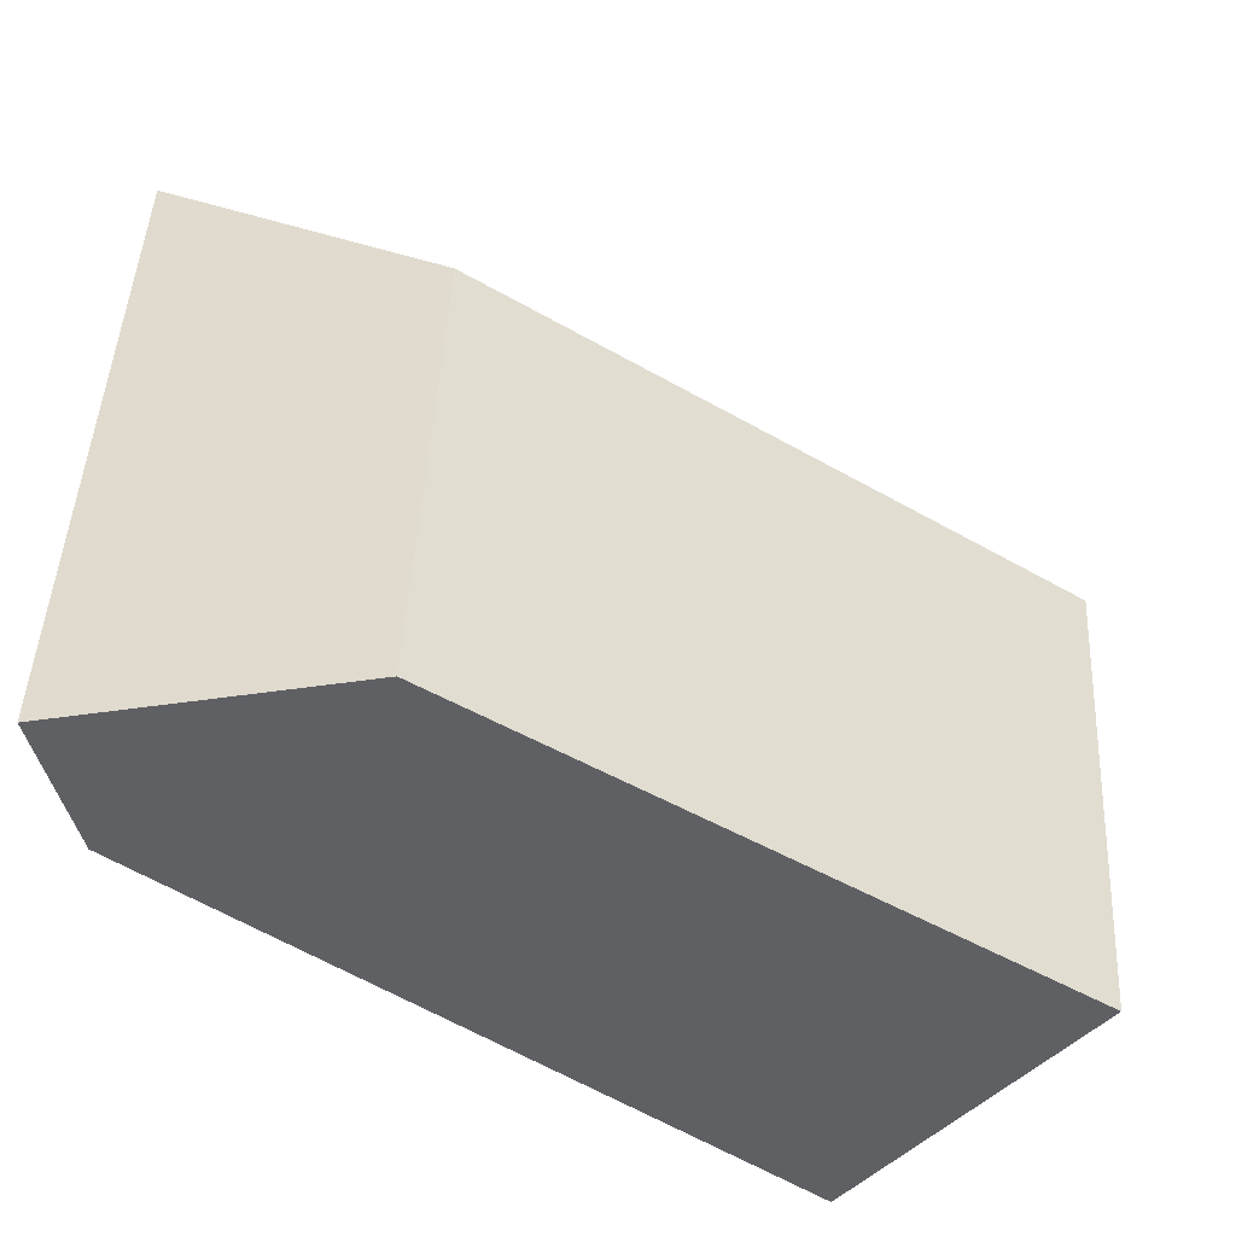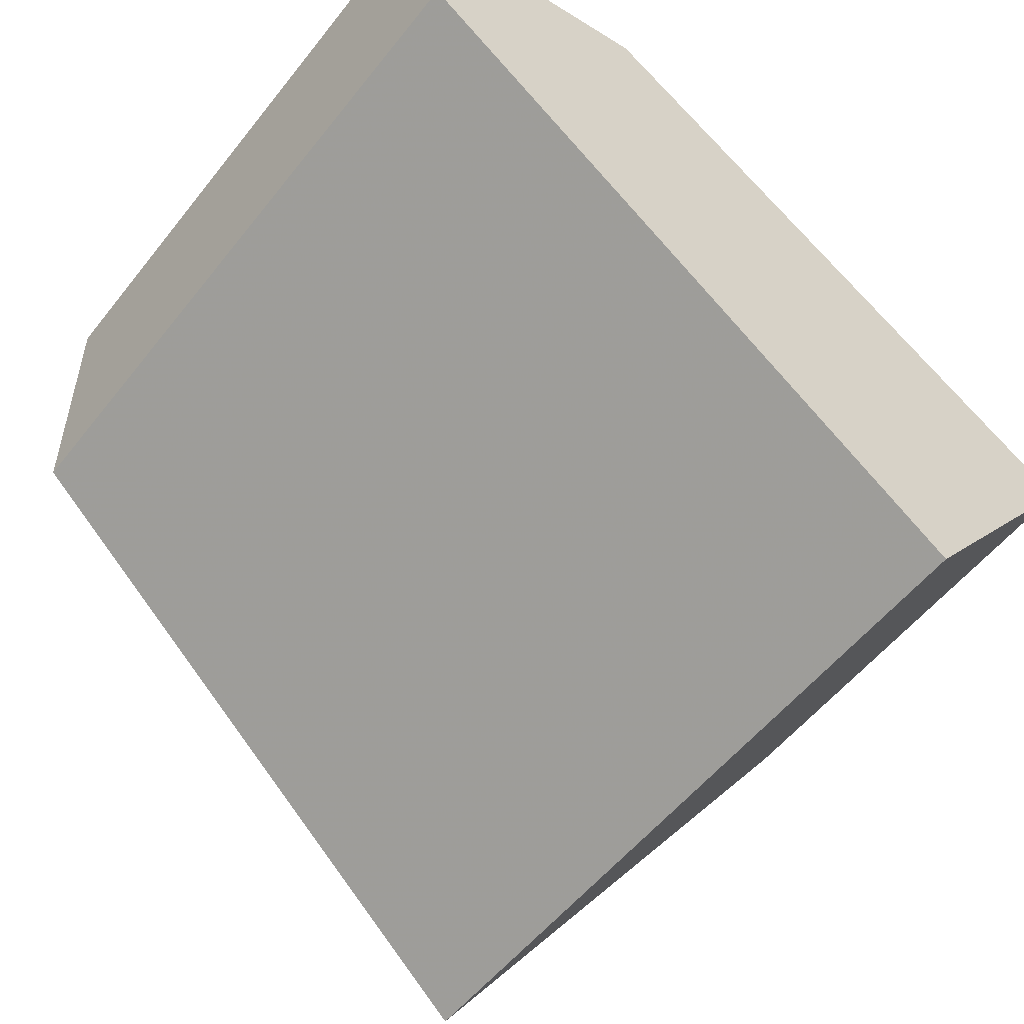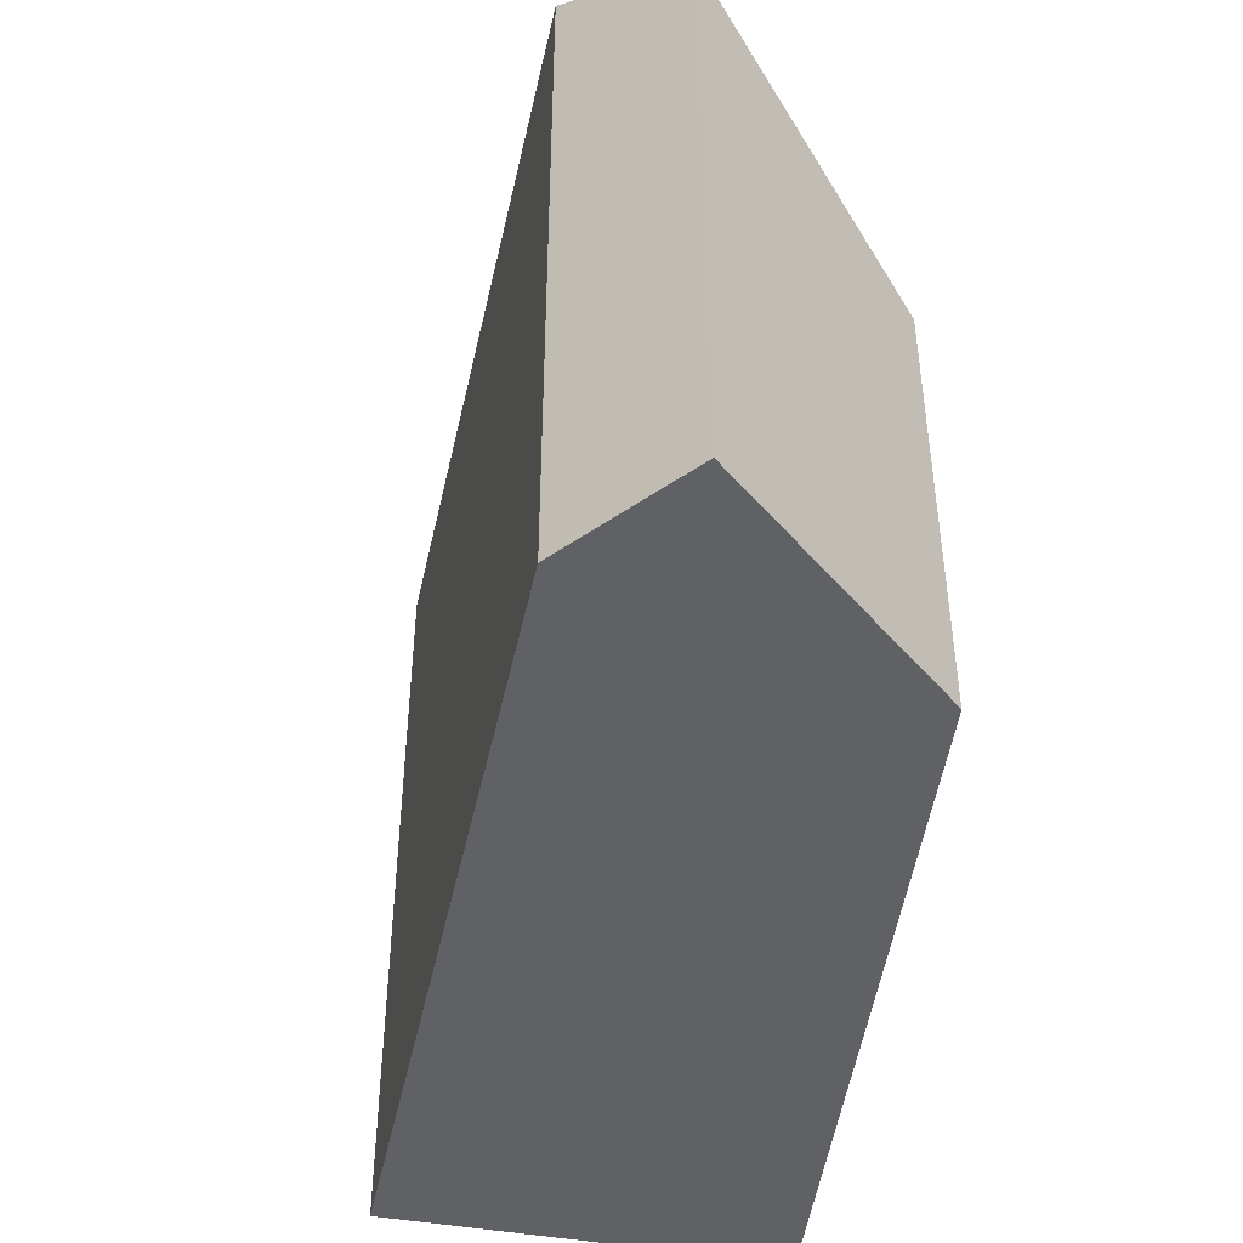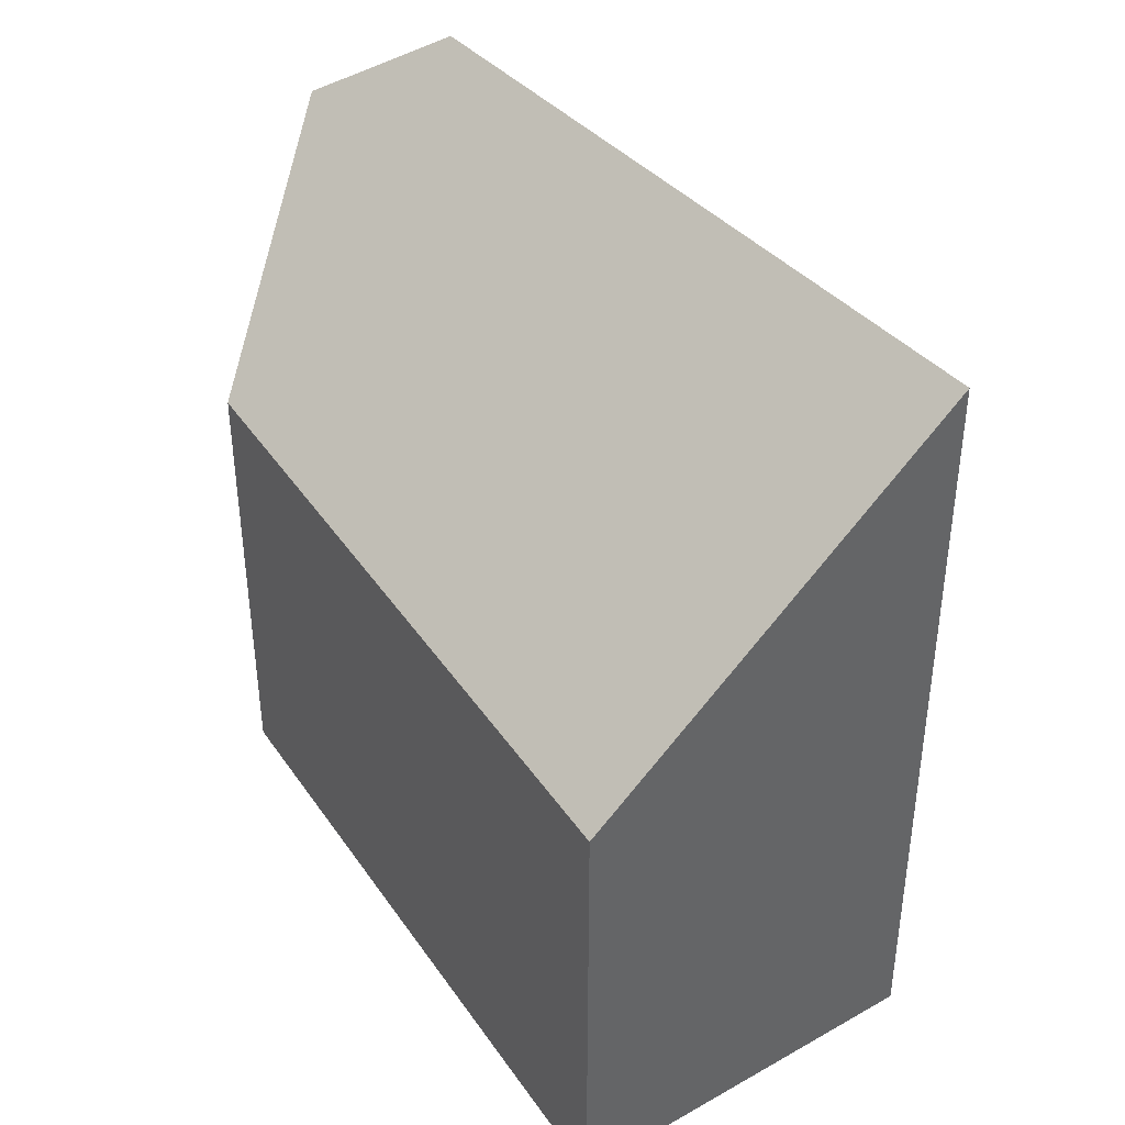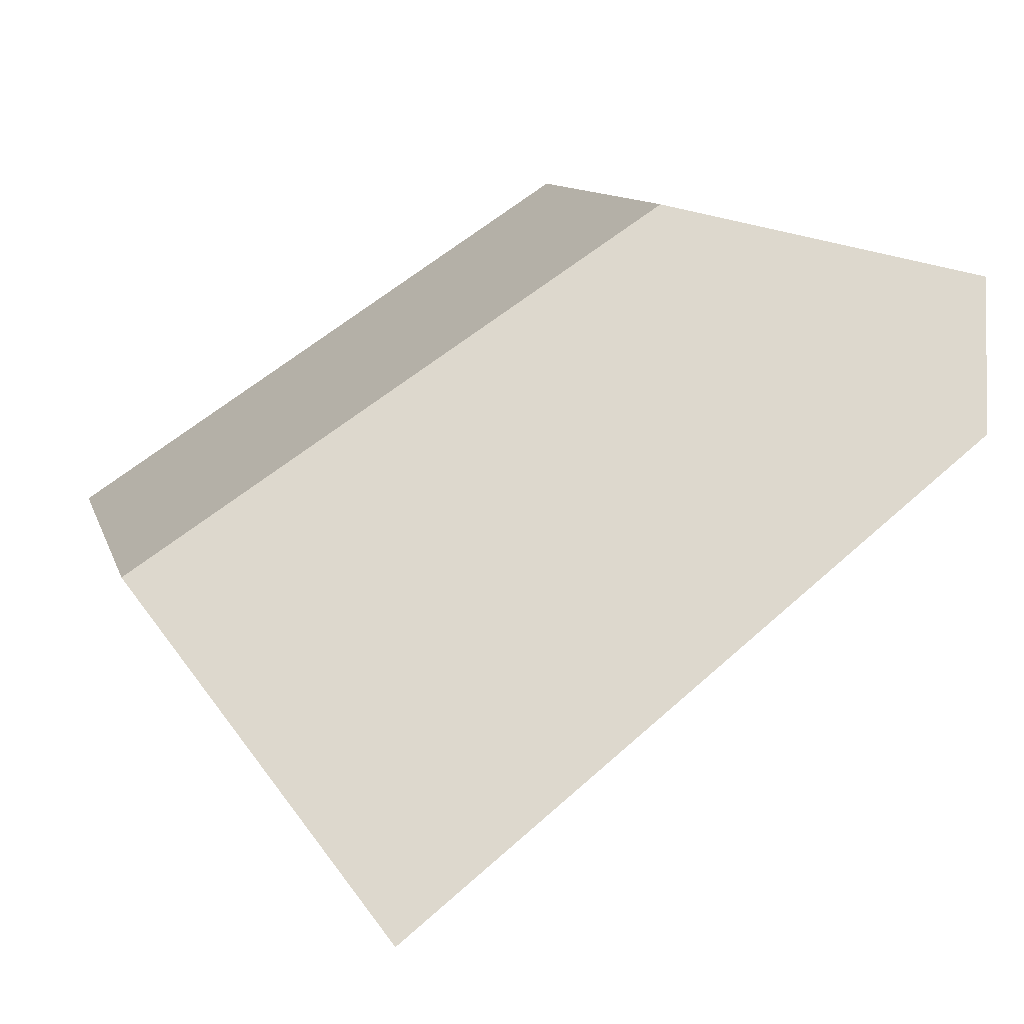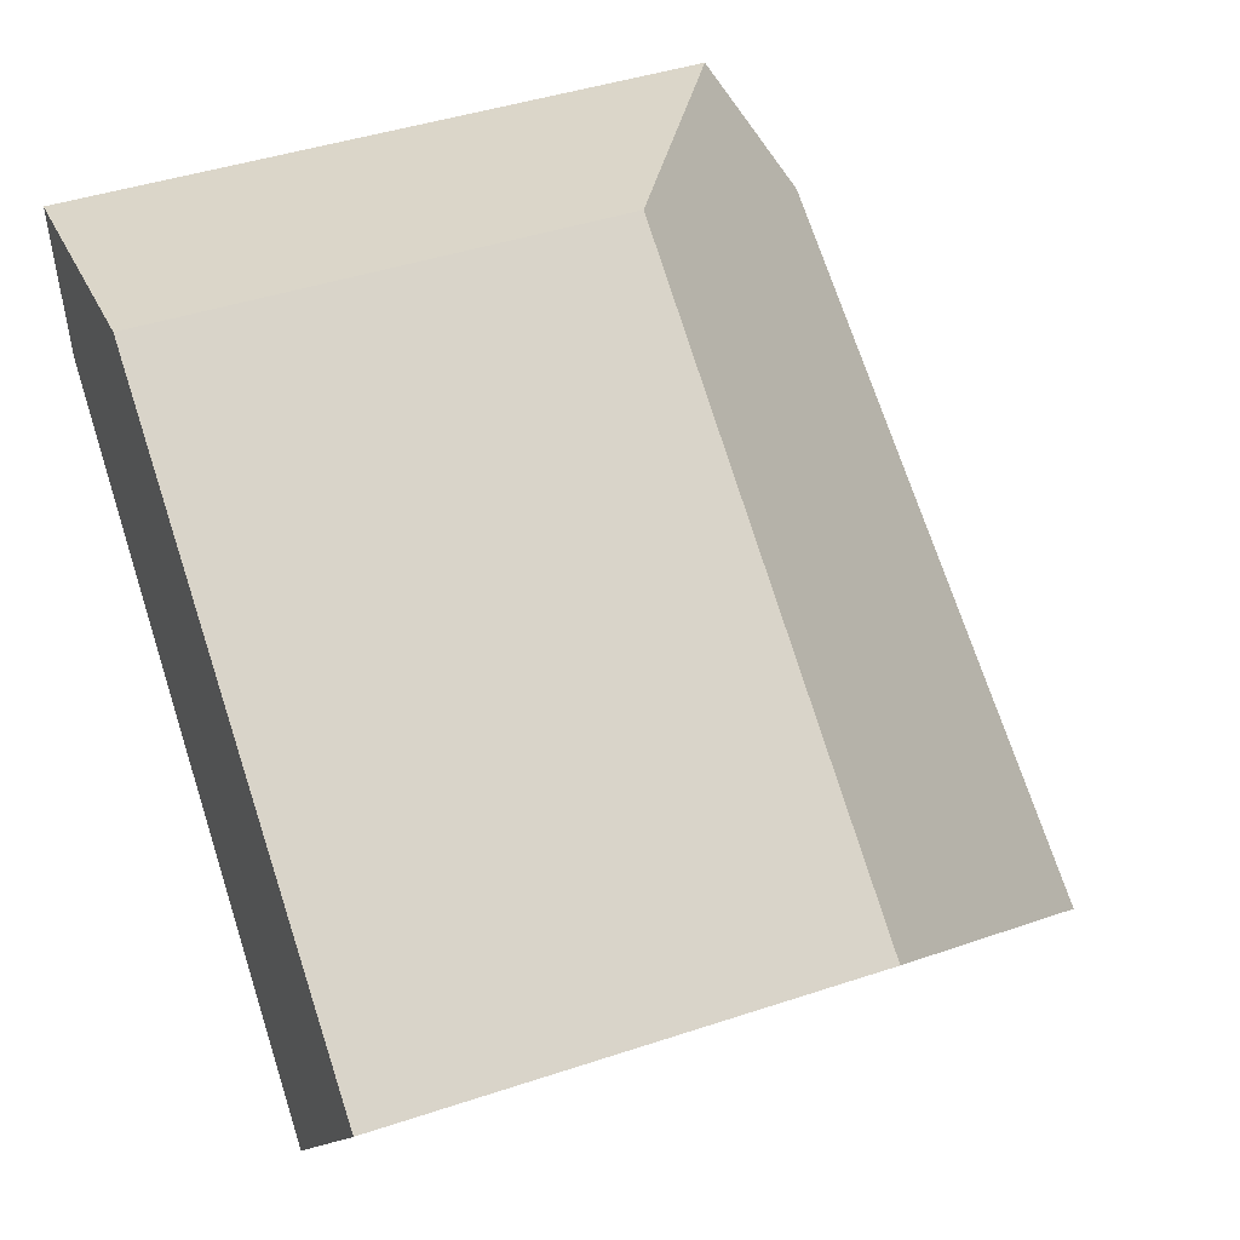
<metadata>
{"format":"obj","ext":"obj","renderer":"f3d","projection":"perspective","resolution":1024,"background":"white","views":[{"elev":46.1,"azim":2.9,"up":"+Z"},{"elev":-55.2,"azim":-37.7,"up":"+Z"},{"elev":-47.6,"azim":-64.9,"up":"+Y"},{"elev":42.2,"azim":91.6,"up":"+Y"},{"elev":10.6,"azim":166.0,"up":"+Z"},{"elev":43.7,"azim":68.6,"up":"+Z"}]}
</metadata>
<code>
v 5.224 -0.09972 -2.577
v 5.184 -0.07515 -2.586
v 5.184 -0.1639 -2.586
v 5.224 -0.1639 -2.577
v 5.184 -0.07515 -2.586
v 5.189 -0.06306 -2.606
v 5.189 -0.1639 -2.606
v 5.184 -0.1639 -2.586
v 5.189 -0.06306 -2.606
v 5.272 -0.05677 -2.669
v 5.272 -0.1639 -2.669
v 5.189 -0.1639 -2.606
v 5.184 -0.1639 -2.586
v 5.189 -0.1639 -2.606
v 5.272 -0.1639 -2.669
v 5.302 -0.1639 -2.628
v 5.224 -0.1639 -2.577
v 5.302 -0.09972 -2.628
v 5.224 -0.09972 -2.577
v 5.224 -0.1639 -2.577
v 5.302 -0.1639 -2.628
v 5.302 -0.09972 -2.628
v 5.272 -0.05677 -2.669
v 5.189 -0.06306 -2.606
v 5.184 -0.07515 -2.586
v 5.224 -0.09972 -2.577
v 5.272 -0.05677 -2.669
v 5.302 -0.09972 -2.628
v 5.302 -0.1639 -2.628
v 5.272 -0.1639 -2.669
f 1 2 3
f 1 3 4
f 5 6 7
f 5 7 8
f 9 10 11
f 9 11 12
f 13 14 15
f 13 15 16
f 13 16 17
f 18 19 20
f 18 20 21
f 22 23 24
f 22 24 25
f 22 25 26
f 27 28 29
f 27 29 30

</code>
